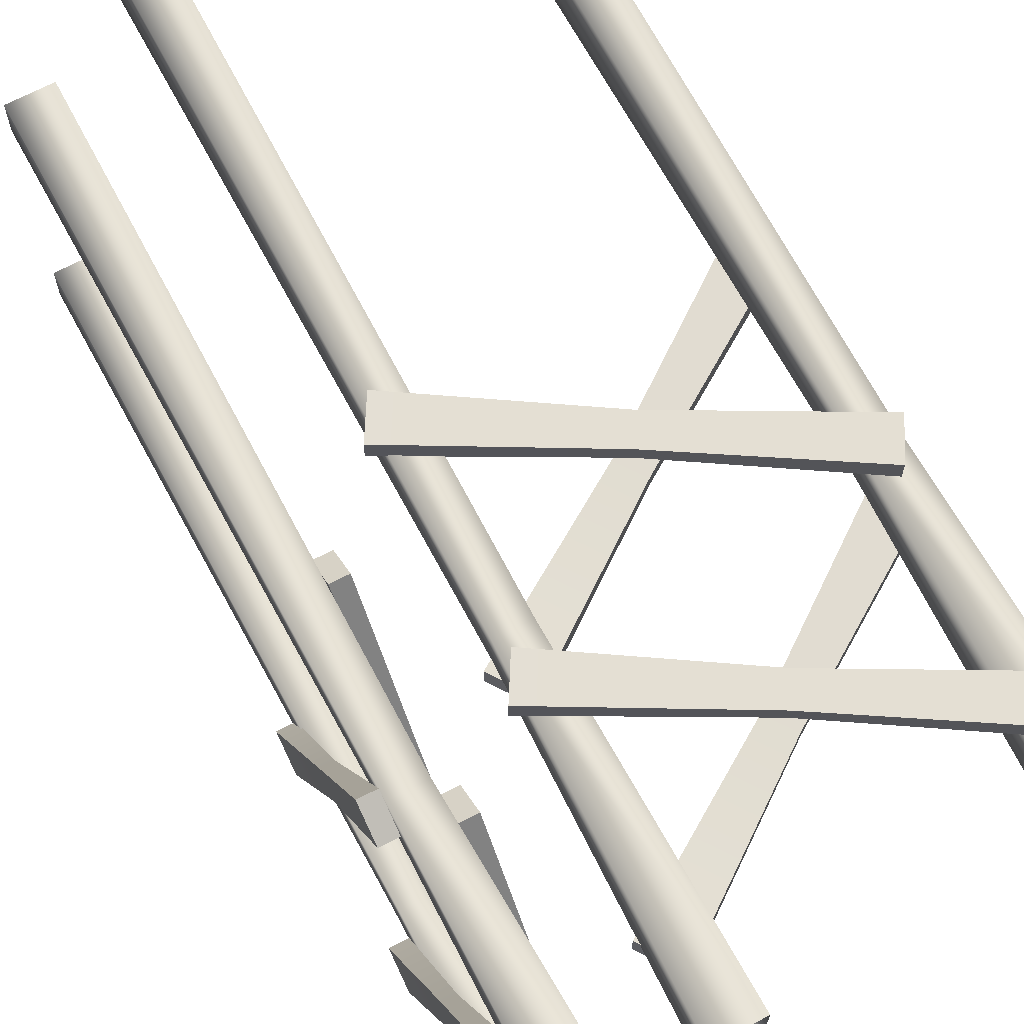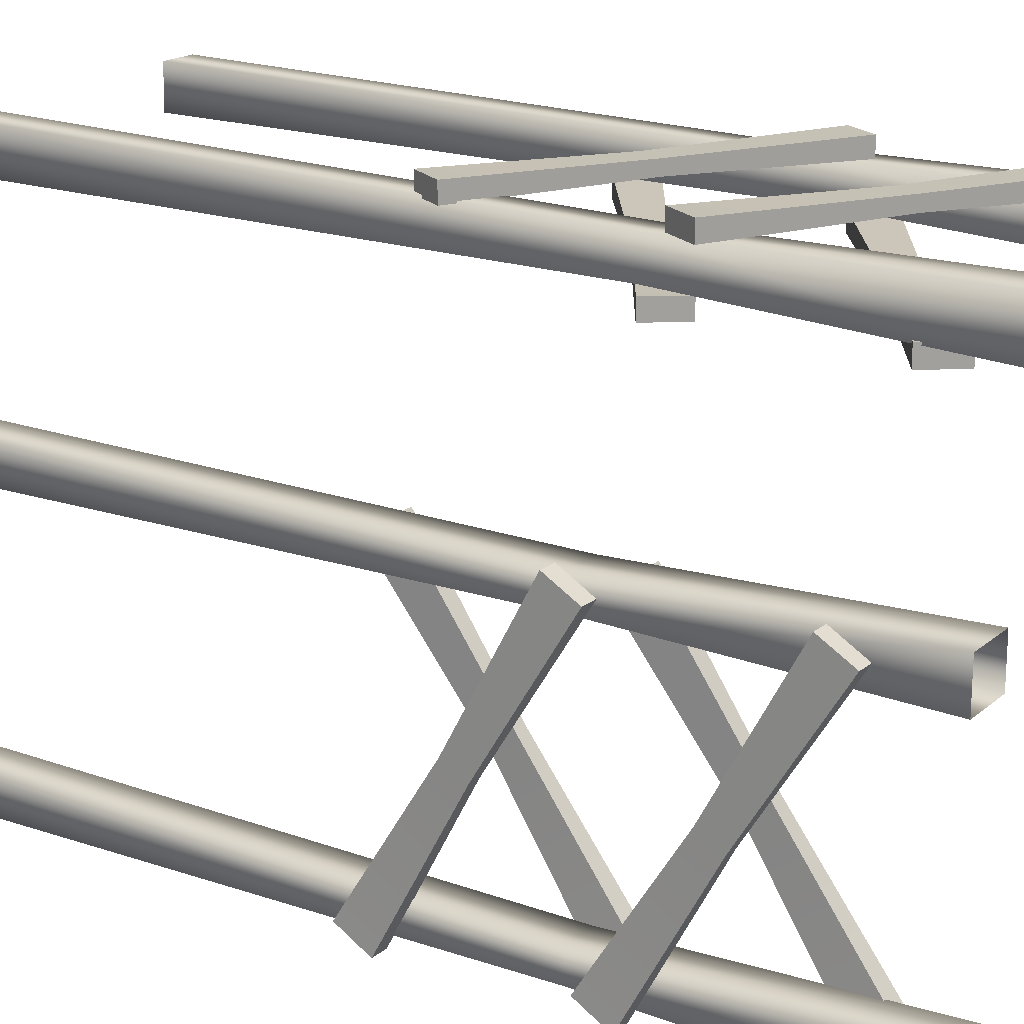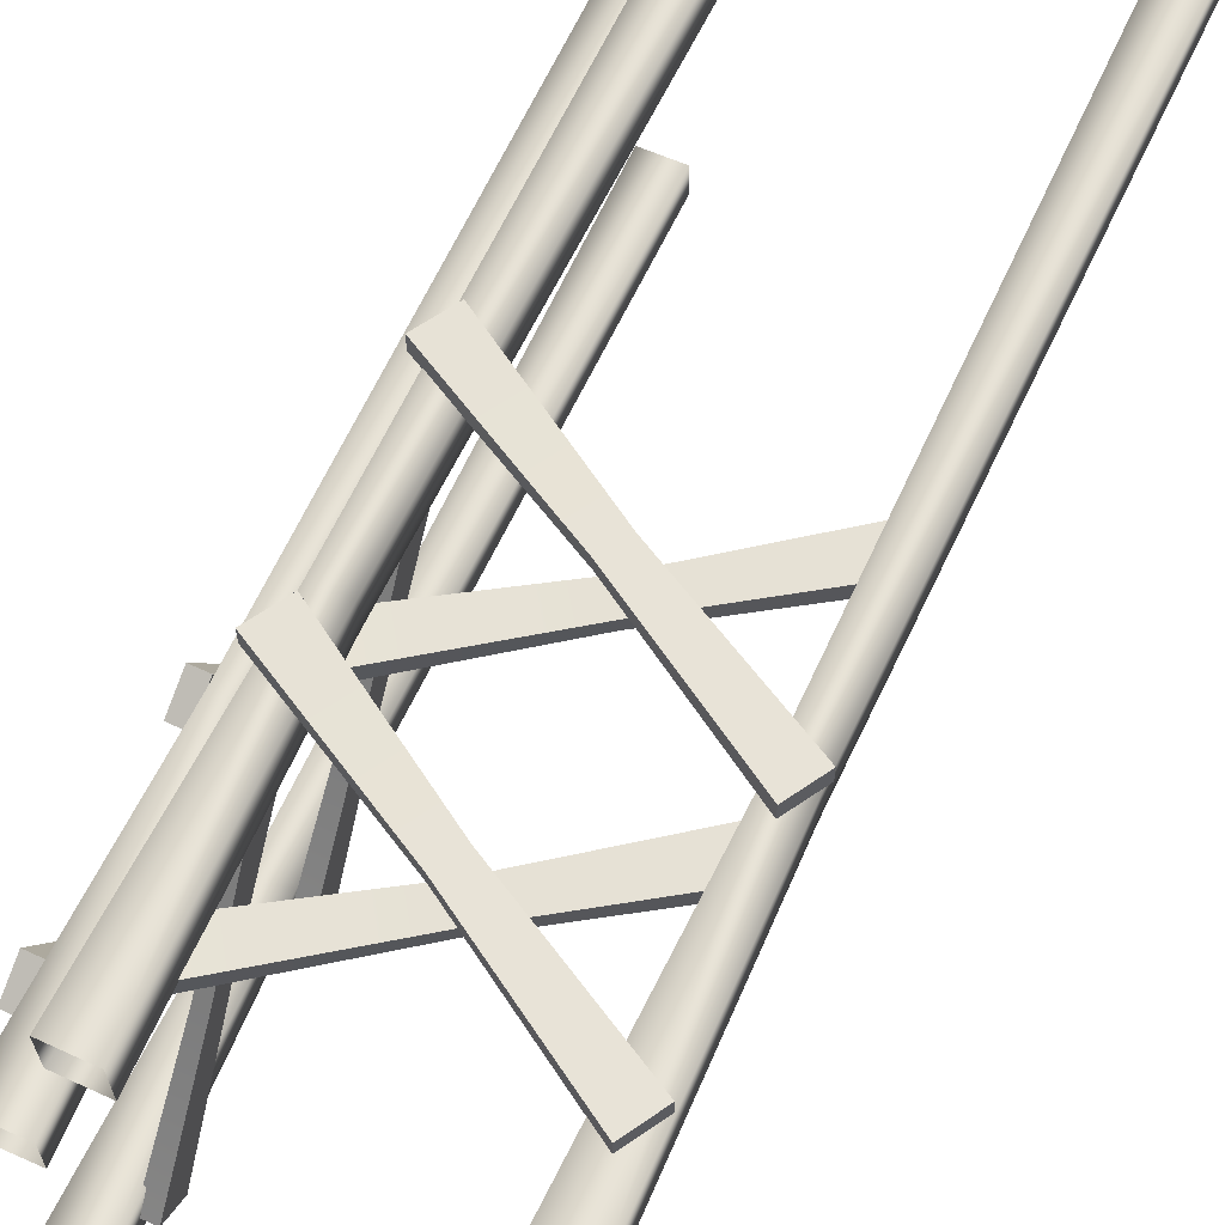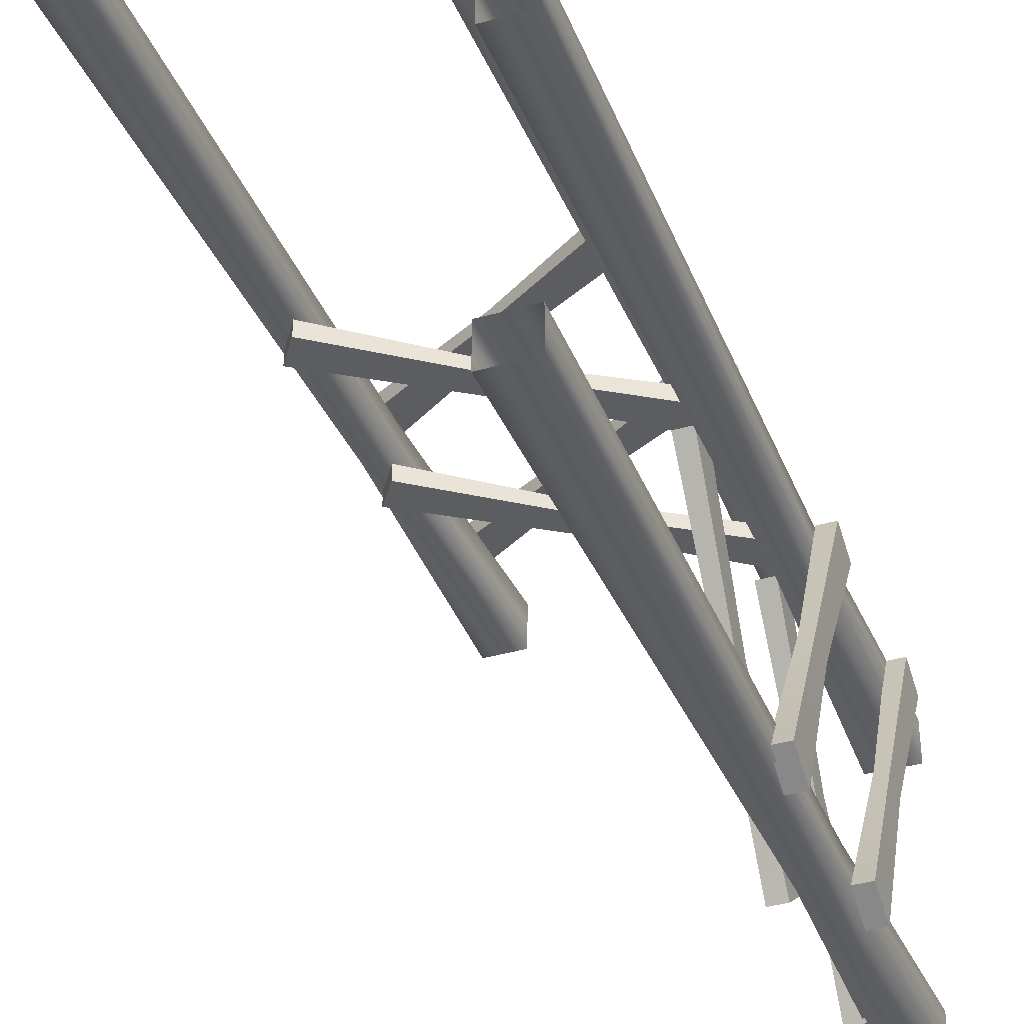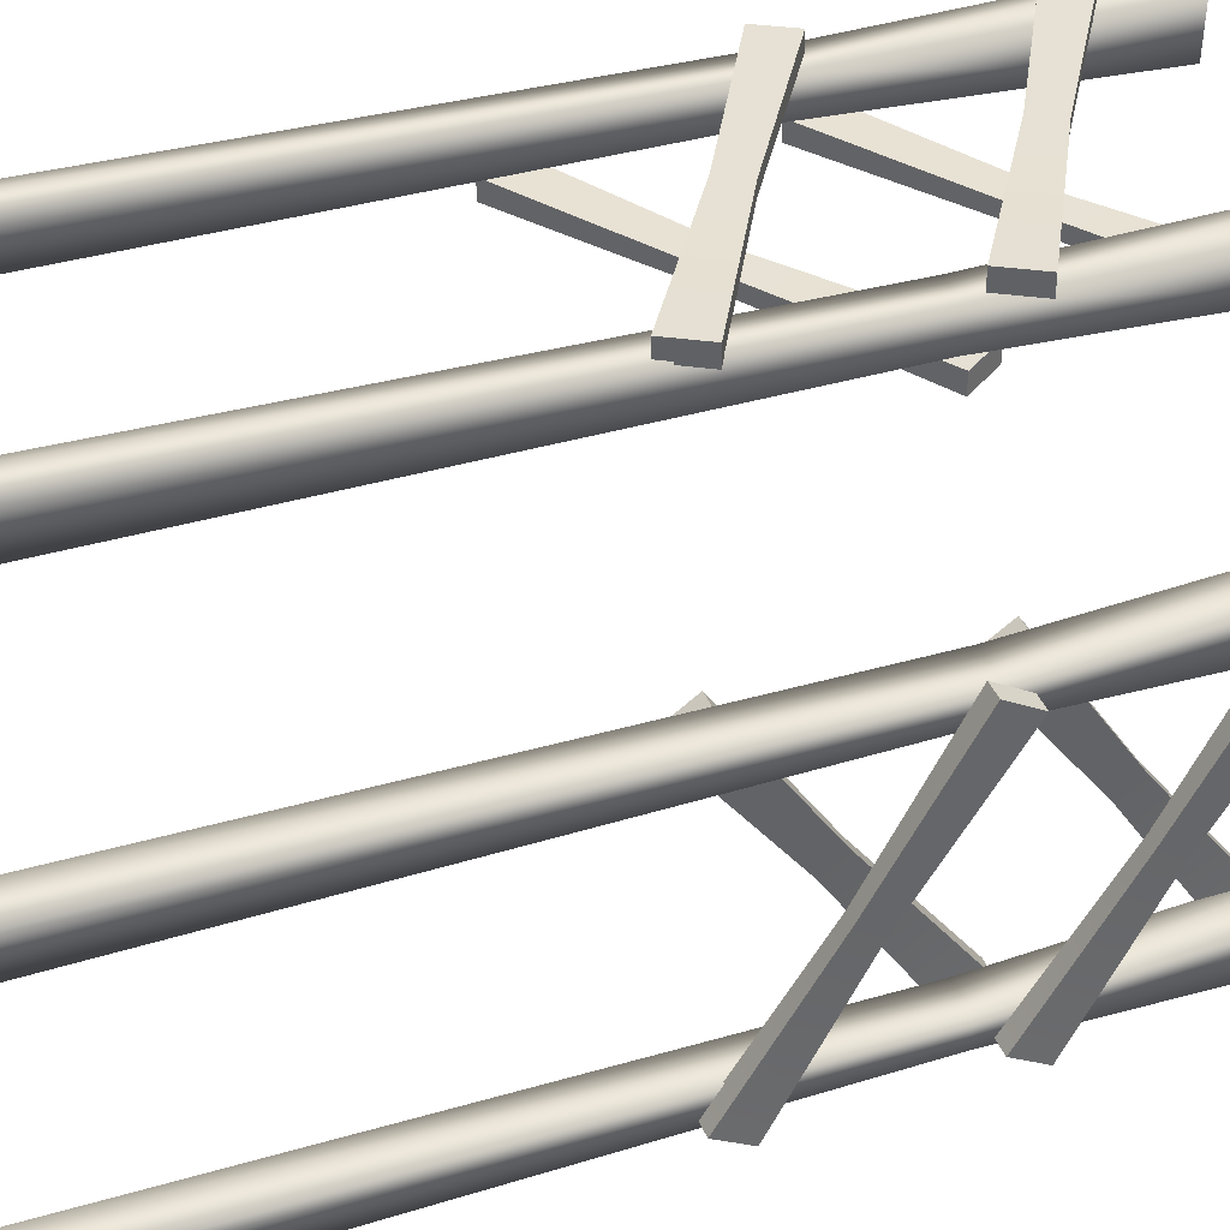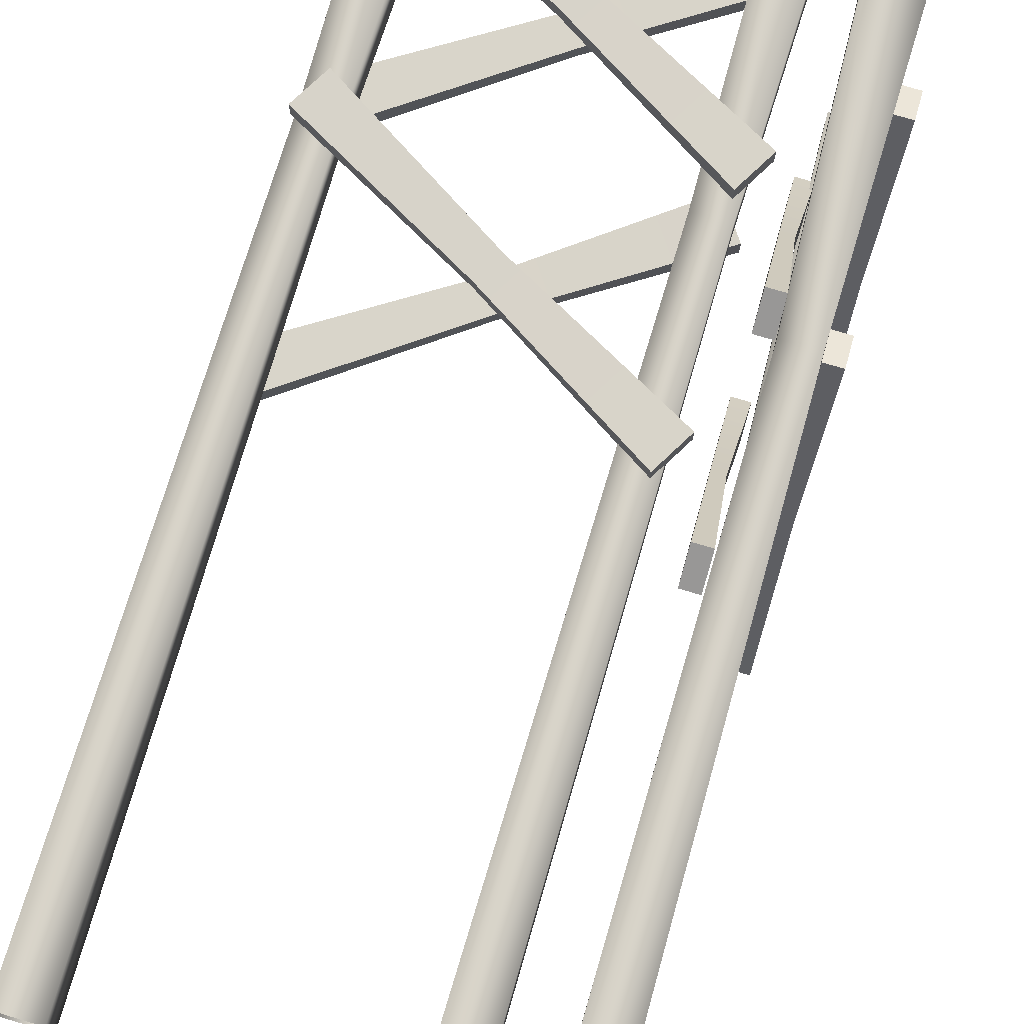
<metadata>
{"format":"obj","ext":"obj","renderer":"f3d","projection":"perspective","resolution":1024,"background":"white","views":[{"elev":66.5,"azim":152.4,"up":"+Z"},{"elev":18.6,"azim":124.0,"up":"+Z"},{"elev":62.7,"azim":-155.0,"up":"+Z"},{"elev":-36.4,"azim":21.0,"up":"+Z"},{"elev":38.6,"azim":69.8,"up":"+Z"},{"elev":75.8,"azim":16.5,"up":"+Z"}]}
</metadata>
<code>
g latPosts664__GX
v -9200 -3507 -3482
v -9202 -3588 -3613
v -9214 -3588 -3613
v -9538 -3701 -3330
v -9538 -3701 -3314
v -9557 -3674 -3314
v -9269 -3525 -3743
v -9253 -3525 -3743
v -9256 -3609 -3614
v -9267 -3609 -3614
v -9278 -3662 -3282
v -9279 -3662 -3266
v -9296 -3692 -3266
v -9563 -3536 -3282
v -9563 -3536 -3266
v -9546 -3507 -3266
v -9546 -3507 -3282
v -9415 -3588 -3279
v -9415 -3588 -3268
v -9279 -3662 -3266
v -9278 -3662 -3282
v -9415 -3588 -3268
v -9427 -3610 -3268
v -9296 -3692 -3266
v -9279 -3662 -3266
v -9427 -3610 -3279
v -9415 -3588 -3279
v -9278 -3662 -3282
v -9296 -3692 -3282
v -9427 -3610 -3268
v -9427 -3610 -3279
v -9296 -3692 -3282
v -9296 -3692 -3266
v -9546 -3507 -3266
v -9563 -3536 -3266
v -9546 -3507 -3282
v -9546 -3507 -3266
v -9563 -3536 -3282
v -9546 -3507 -3282
v -9563 -3536 -3266
v -9563 -3536 -3282
v -9284 -3525 -3319
v -9284 -3525 -3335
v -9304 -3497 -3335
v -9304 -3497 -3319
v -9296 -3692 -3282
v -9557 -3674 -3330
v -9428 -3589 -3333
v -9428 -3589 -3321
v -9304 -3497 -3319
v -9304 -3497 -3335
v -9428 -3589 -3321
v -9414 -3609 -3321
v -9284 -3525 -3319
v -9304 -3497 -3319
v -9414 -3609 -3333
v -9428 -3589 -3333
v -9304 -3497 -3335
v -9284 -3525 -3335
v -9414 -3609 -3321
v -9414 -3609 -3333
v -9284 -3525 -3335
v -9284 -3525 -3319
v -9557 -3674 -3314
v -9538 -3701 -3314
v -9557 -3674 -3330
v -9557 -3674 -3314
v -9538 -3701 -3330
v -9557 -3674 -3330
v -9538 -3701 -3314
v -9538 -3701 -3330
v -9296 -3513 -3266
v -9296 -3513 -3282
v -9278 -3483 -3282
v -9279 -3483 -3266
v -9563 -3357 -3282
v -9563 -3357 -3266
v -9546 -3328 -3266
v -9546 -3328 -3282
v -9415 -3409 -3279
v -9415 -3410 -3268
v -9279 -3483 -3266
v -9278 -3483 -3282
v -9415 -3410 -3268
v -9427 -3431 -3268
v -9296 -3513 -3266
v -9279 -3483 -3266
v -9427 -3431 -3279
v -9415 -3409 -3279
v -9278 -3483 -3282
v -9296 -3513 -3282
v -9427 -3431 -3268
v -9427 -3431 -3279
v -9296 -3513 -3282
v -9296 -3513 -3266
v -9546 -3328 -3266
v -9563 -3357 -3266
v -9546 -3328 -3282
v -9546 -3328 -3266
v -9563 -3357 -3282
v -9546 -3328 -3282
v -9563 -3357 -3266
v -9563 -3357 -3282
v -9284 -3346 -3319
v -9284 -3346 -3335
v -9304 -3318 -3335
v -9267 -3430 -3614
v -9256 -3430 -3614
v -9249 -3522 -3489
v -9265 -3522 -3489
v -9265 -3495 -3470
v -9267 -3410 -3599
v -9267 -3430 -3614
v -9265 -3522 -3489
v -9249 -3495 -3470
v -9256 -3410 -3599
v -9267 -3410 -3599
v -9265 -3495 -3470
v -9256 -3430 -3614
v -9256 -3410 -3599
v -9249 -3495 -3470
v -9249 -3522 -3489
v -9269 -3346 -3743
v -9253 -3346 -3743
v -9269 -3318 -3723
v -9269 -3346 -3743
v -9253 -3346 -3743
v -9253 -3318 -3723
v -9253 -3318 -3723
v -9269 -3318 -3723
v -9249 -3495 -3470
v -9265 -3495 -3470
v -9265 -3522 -3489
v -9249 -3522 -3489
v -9269 -3318 -3723
v -9253 -3318 -3723
v -9253 -3346 -3743
v -9269 -3346 -3743
v -9214 -3431 -3601
v -9202 -3431 -3601
v -9200 -3357 -3465
v -9216 -3357 -3465
v -9216 -3328 -3482
v -9214 -3409 -3613
v -9214 -3431 -3601
v -9216 -3357 -3465
v -9200 -3328 -3482
v -9202 -3409 -3613
v -9214 -3409 -3613
v -9216 -3328 -3482
v -9202 -3431 -3601
v -9202 -3409 -3613
v -9200 -3328 -3482
v -9200 -3357 -3465
v -9216 -3513 -3732
v -9200 -3513 -3732
v -9216 -3483 -3749
v -9216 -3513 -3732
v -9200 -3513 -3732
v -9200 -3483 -3749
v -9200 -3483 -3749
v -9216 -3483 -3749
v -9200 -3328 -3482
v -9216 -3328 -3482
v -9216 -3357 -3465
v -9200 -3357 -3465
v -9216 -3483 -3749
v -9200 -3483 -3749
v -9200 -3513 -3732
v -9216 -3513 -3732
v -9249 -3701 -3489
v -9265 -3701 -3489
v -9265 -3674 -3470
v -9267 -3589 -3599
v -9267 -3609 -3614
v -9265 -3701 -3489
v -9249 -3674 -3470
v -9256 -3589 -3599
v -9267 -3589 -3599
v -9265 -3674 -3470
v -9256 -3609 -3614
v -9256 -3589 -3599
v -9249 -3674 -3470
v -9249 -3701 -3489
v -9269 -3496 -3723
v -9269 -3525 -3743
v -9200 -3661 -3749
v -9216 -3661 -3749
v -9304 -3318 -3319
v -9253 -3525 -3743
v -9253 -3496 -3723
v -9253 -3496 -3723
v -9269 -3496 -3723
v -9249 -3674 -3470
v -9265 -3674 -3470
v -9265 -3701 -3489
v -9249 -3701 -3489
v -9269 -3496 -3723
v -9253 -3496 -3723
v -9253 -3525 -3743
v -9269 -3525 -3743
v -9214 -3610 -3601
v -9202 -3610 -3601
v -9200 -3536 -3465
v -9216 -3536 -3465
v -9216 -3507 -3482
v -9214 -3588 -3613
v -9214 -3610 -3601
v -9216 -3536 -3465
v -9216 -3507 -3482
v -9202 -3610 -3601
v -9202 -3588 -3613
v -9200 -3507 -3482
v -9200 -3536 -3465
v -9216 -3692 -3732
v -9200 -3692 -3732
v -9216 -3661 -3749
v -9216 -3692 -3732
v -9200 -3692 -3732
v -9200 -3661 -3749
v -9538 -3522 -3314
v -9538 -3522 -3330
v -9414 -3431 -3333
v -9414 -3431 -3321
v -9428 -3410 -3321
v -9557 -3495 -3314
v -9200 -3507 -3482
v -9216 -3507 -3482
v -9216 -3536 -3465
v -9200 -3536 -3465
v -9216 -3661 -3749
v -9200 -3661 -3749
v -9200 -3692 -3732
v -9216 -3692 -3732
v -9414 -3431 -3321
v -9538 -3522 -3314
v -9557 -3495 -3330
v -9428 -3410 -3333
v -9414 -3431 -3333
v -9538 -3522 -3330
v -9557 -3495 -3314
v -9428 -3410 -3321
v -9428 -3410 -3333
v -9557 -3495 -3330
v -9304 -3318 -3335
v -9284 -3346 -3335
v -9284 -3346 -3319
v -9304 -3318 -3319
v -9284 -3346 -3335
v -9284 -3346 -3319
v -9304 -3318 -3319
v -9304 -3318 -3335
v -9557 -3495 -3314
v -9557 -3495 -3330
v -9538 -3522 -3330
v -9538 -3522 -3314
f 44 42 43
f 42 44 45
f 23 34 35
f 34 23 22
f 24 22 23
f 22 24 25
f 85 96 97
f 96 85 84
f 86 84 85
f 84 86 87
f 119 121 122
f 121 119 120
f 127 120 119
f 120 127 128
f 108 123 124
f 123 108 107
f 109 107 108
f 107 109 110
f 225 247 248
f 247 225 224
f 226 224 225
f 224 226 236
f 235 249 250
f 249 235 223
f 221 223 235
f 223 221 222
f 36 37 18
f 19 18 37
f 18 19 20
f 20 21 18
f 69 56 68
f 56 69 57
f 58 56 57
f 56 58 59
f 61 70 71
f 70 61 60
f 62 60 61
f 60 62 63
f 99 80 98
f 80 99 81
f 82 80 81
f 80 82 83
f 101 88 100
f 88 101 89
f 90 88 89
f 88 90 91
f 93 102 103
f 102 93 92
f 94 92 93
f 92 94 95
f 113 125 126
f 125 113 112
f 111 112 113
f 113 114 111
f 117 129 130
f 129 117 116
f 115 116 117
f 117 118 115
f 143 145 146
f 145 143 144
f 145 157 158
f 157 145 144
f 147 148 149
f 161 149 148
f 149 161 162
f 149 150 147
f 177 178 179
f 192 179 178
f 179 192 193
f 179 180 177
f 206 207 208
f 217 208 207
f 208 217 218
f 208 209 206
f 212 219 220
f 219 212 211
f 213 211 212
f 211 213 214
f 237 238 239
f 245 239 238
f 239 245 246
f 239 240 237
f 243 251 252
f 251 243 242
f 241 242 243
f 243 244 241
f 11 13 46
f 13 11 12
f 4 6 47
f 6 4 5
f 66 67 48
f 49 48 67
f 48 49 50
f 50 51 48
f 74 72 73
f 72 74 75
f 78 76 77
f 76 78 79
f 106 104 105
f 104 106 189
f 133 131 132
f 131 133 134
f 137 135 136
f 135 137 138
f 140 155 156
f 155 140 139
f 141 139 140
f 139 141 142
f 167 169 170
f 169 167 168
f 9 7 8
f 7 9 10
f 171 10 9
f 10 171 172
f 173 174 175
f 185 175 174
f 175 185 186
f 175 176 173
f 196 194 195
f 194 196 197
f 200 198 199
f 198 200 201
f 203 215 216
f 215 203 202
f 204 202 203
f 202 204 205
f 229 227 228
f 227 229 230
f 233 231 232
f 231 233 234
f 255 253 254
f 253 255 256
f 1 2 3
f 187 3 2
f 3 187 188
f 3 210 1
f 16 14 15
f 14 16 17
f 38 39 26
f 27 26 39
f 26 27 28
f 28 29 26
f 31 40 41
f 40 31 30
f 32 30 31
f 30 32 33
f 53 64 65
f 64 53 52
f 54 52 53
f 52 54 55
f 152 159 160
f 159 152 151
f 153 151 152
f 151 153 154
f 165 163 164
f 163 165 166
f 182 190 191
f 190 182 181
f 183 181 182
f 181 183 184
v -9215 -3268 -3704
v -9216 -3527 -3709
v -9216 -3527 -3737
v -9259 -3269 -3704
v -9248 -3528 -3709
v -9560 -3528 -3313
v -9532 -3528 -3313
v -9529 -4089 -3312
v -9563 -4089 -3312
v -9532 -3528 -3313
v -9532 -3527 -3282
v -9529 -4088 -3274
v -9529 -4089 -3312
v -9560 -3527 -3282
v -9563 -4088 -3274
v -9532 -3527 -3282
v -9529 -4088 -3274
v -9527 -3269 -3324
v -9527 -3268 -3280
v -9565 -3269 -3324
v -9527 -3269 -3324
v -9565 -3268 -3280
v -9527 -3268 -3280
v -9319 -3528 -3313
v -9291 -3528 -3313
v -9288 -4089 -3312
v -9322 -4089 -3312
v -9291 -3528 -3313
v -9291 -3527 -3282
v -9288 -4088 -3274
v -9288 -4089 -3312
v -9319 -3527 -3282
v -9322 -4088 -3274
v -9291 -3527 -3282
v -9288 -4088 -3274
v -9286 -3269 -3324
v -9286 -3268 -3280
v -9324 -3269 -3324
v -9286 -3269 -3324
v -9324 -3268 -3280
v -9286 -3268 -3280
v -9248 -3528 -3468
v -9248 -3528 -3495
v -9247 -4088 -3499
v -9247 -4088 -3465
v -9248 -3528 -3495
v -9216 -3527 -3495
v -9208 -4088 -3499
v -9247 -4088 -3499
v -9216 -3527 -3468
v -9208 -4088 -3465
v -9216 -3527 -3495
v -9208 -4088 -3499
v -9259 -3269 -3501
v -9215 -3268 -3501
v -9259 -3269 -3462
v -9259 -3269 -3501
v -9215 -3268 -3462
v -9215 -3268 -3501
v -9248 -3528 -3737
v -9247 -4088 -3740
v -9247 -4088 -3706
v -9248 -3528 -3737
v -9216 -3527 -3737
v -9208 -4088 -3740
v -9247 -4088 -3740
v -9208 -4088 -3706
v -9208 -4088 -3740
v -9259 -3269 -3742
v -9215 -3268 -3742
v -9259 -3269 -3742
v -9215 -3268 -3742
f 259 328 257
f 258 257 260
f 257 258 259
f 323 259 258
f 259 323 324
f 261 260 327
f 260 261 258
f 318 258 261
f 258 318 323
f 327 316 261
f 317 261 316
f 261 317 318
f 296 290 297
f 290 296 288
f 294 288 296
f 288 294 280
f 295 280 294
f 280 295 281
f 281 282 280
f 283 280 282
f 280 283 288
f 289 288 283
f 288 289 290
f 291 290 289
f 278 272 279
f 272 278 270
f 276 270 278
f 270 276 262
f 277 262 276
f 262 277 263
f 263 264 262
f 265 262 264
f 262 265 270
f 271 270 265
f 270 271 272
f 273 272 271
f 309 308 307
f 306 307 308
f 307 306 301
f 298 301 306
f 301 298 300
f 299 300 298
f 314 308 315
f 308 314 306
f 312 306 314
f 306 312 298
f 313 298 312
f 298 313 299
f 267 274 275
f 274 267 266
f 268 266 267
f 266 268 269
f 285 292 293
f 292 285 284
f 286 284 285
f 284 286 287
f 303 310 311
f 310 303 302
f 304 302 303
f 302 304 305
f 320 325 326
f 325 320 319
f 321 319 320
f 319 321 322

</code>
